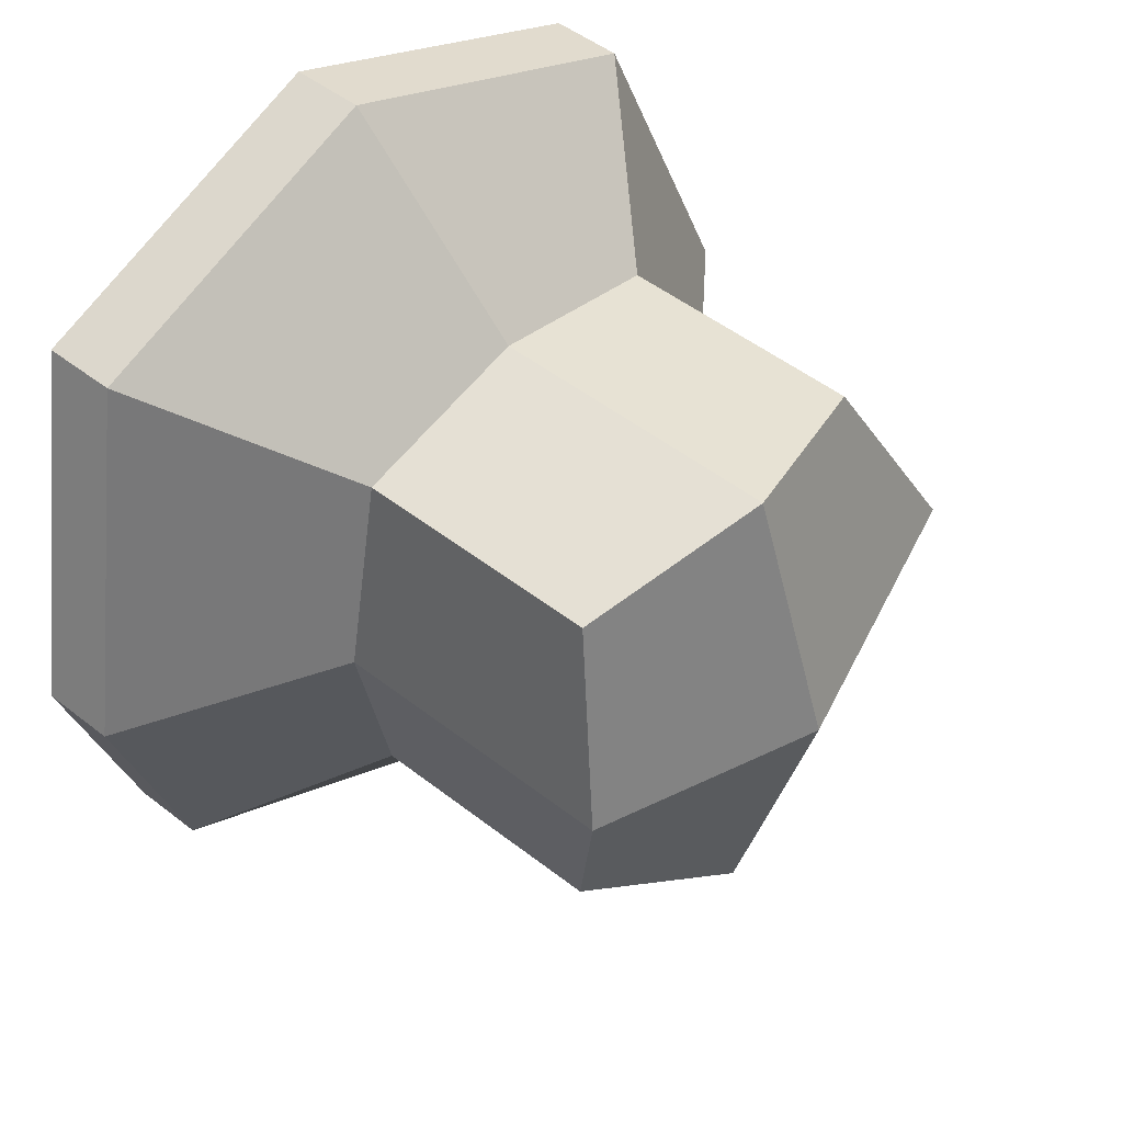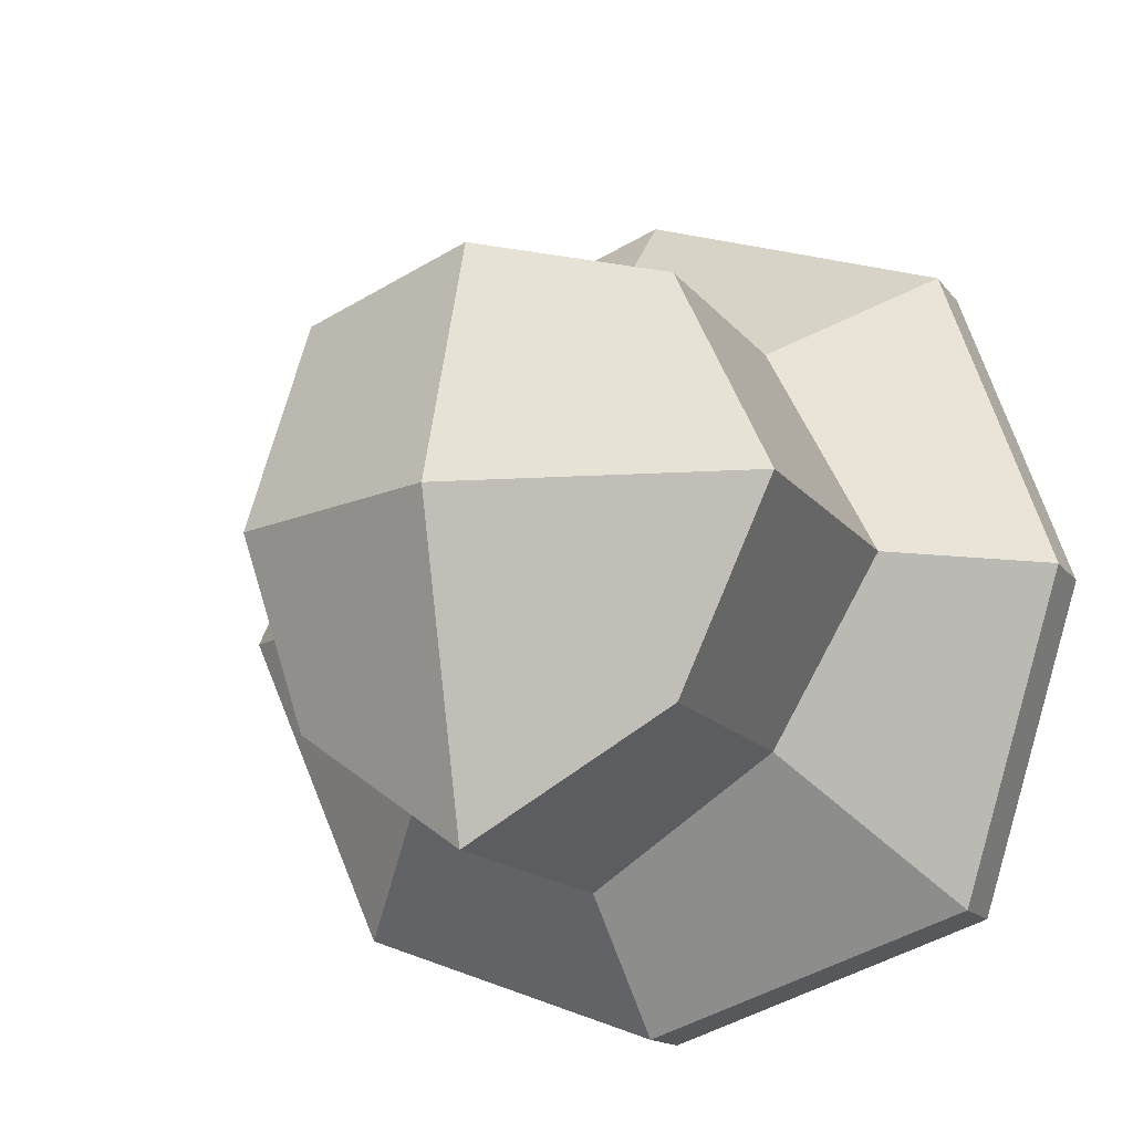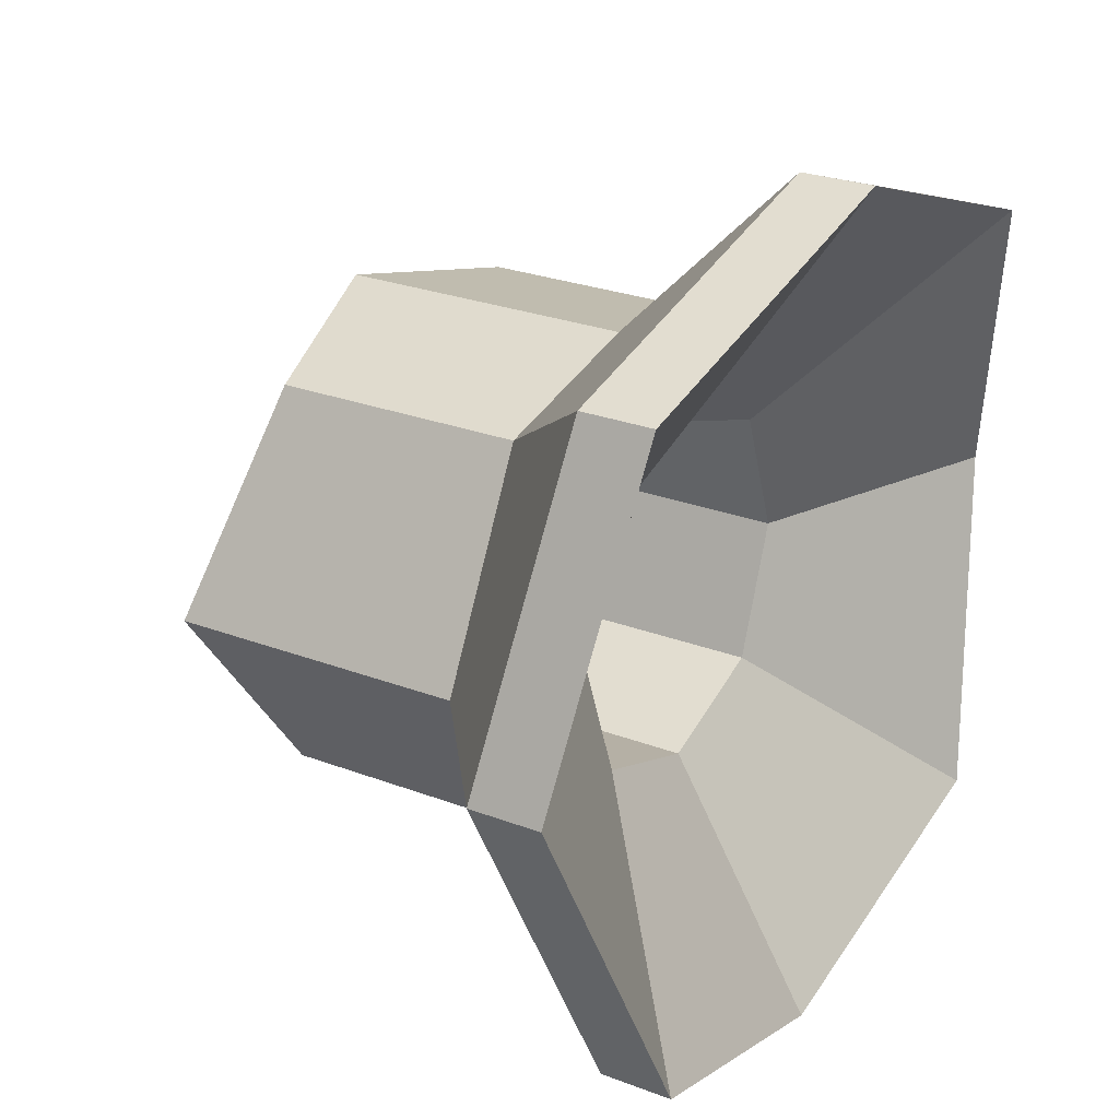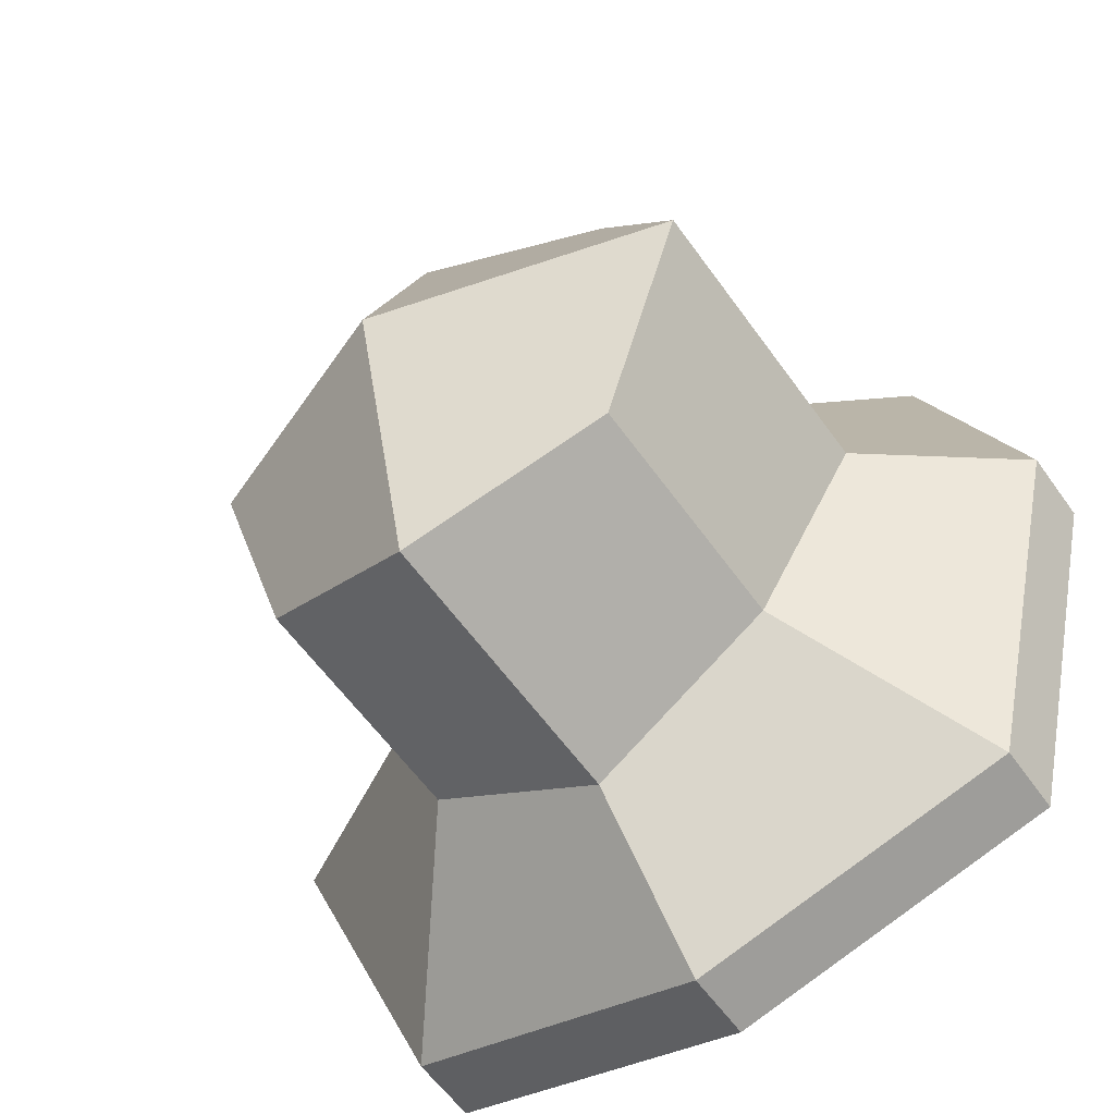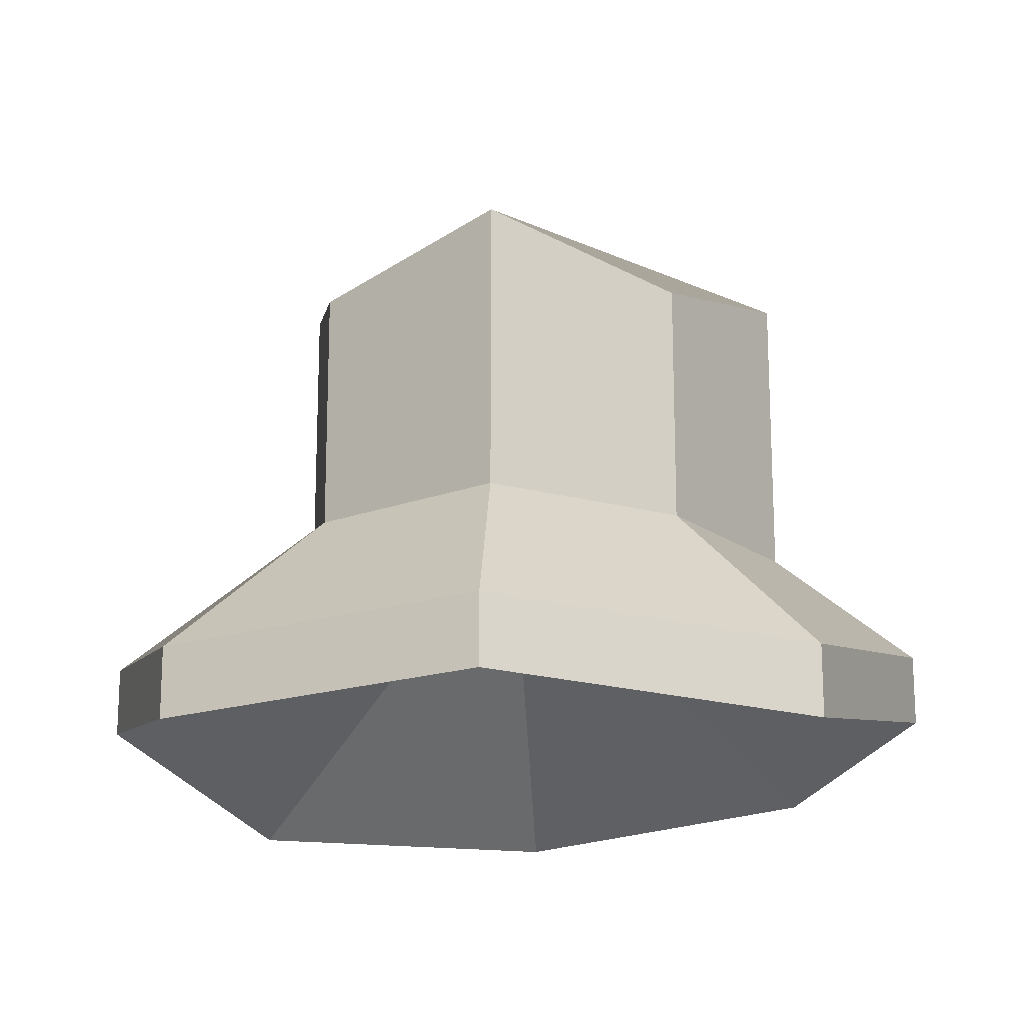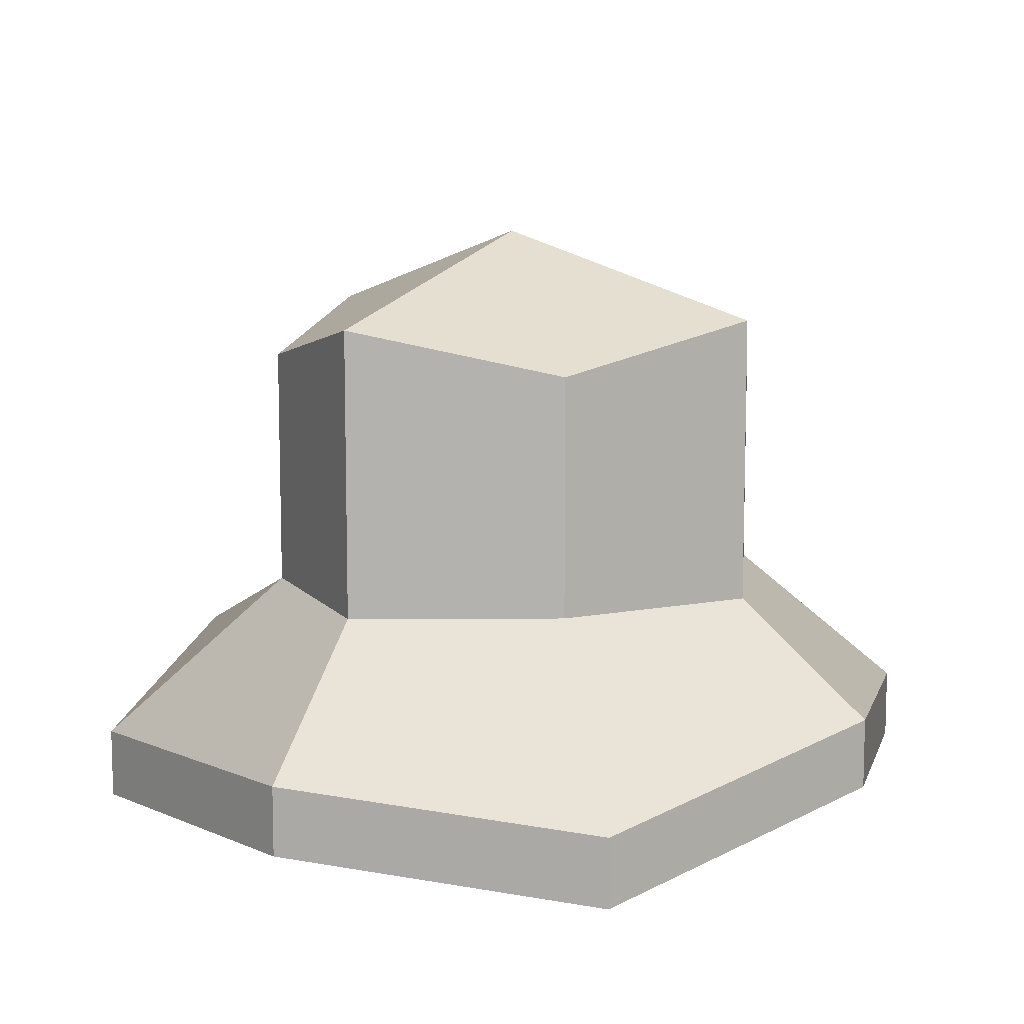
<metadata>
{"format":"obj","ext":"obj","renderer":"f3d","projection":"perspective","resolution":1024,"background":"white","views":[{"elev":48.7,"azim":131.1,"up":"+Z"},{"elev":-14.6,"azim":-156.6,"up":"+Z"},{"elev":26.1,"azim":-58.8,"up":"+Z"},{"elev":-59.2,"azim":-144.8,"up":"+Z"},{"elev":-17.1,"azim":-176.0,"up":"+Y"},{"elev":10.4,"azim":-146.9,"up":"+Y"}]}
</metadata>
<code>
o Şapka_Cube.002
v -0.2322 1.904 0.2322
v -0.3278 2.475 0.3735
v -0.2322 1.904 -0.2322
v -0.3278 2.475 -0.3278
v 0.2322 1.904 0.2322
v 0.3278 2.475 0.3735
v 0.2322 1.904 -0.2322
v 0.3278 2.475 -0.3278
v 0 1.904 -0.3157
v 0 2.56 -0.5477
v 0 1.904 0.3157
v 0 2.56 0.4457
v -0.3183 1.904 -0
v -0.5211 2.56 -0
v 0.3183 1.904 -0
v 0.3978 2.56 -0
v 0 2.708 -0
v -0.3278 2.033 0.3735
v -0.3278 2.033 -0.3278
v 0.3278 2.033 -0.3278
v 0.3278 2.033 0.3735
v 0 2.033 0.4457
v 0 2.033 -0.5477
v 0.3978 2.033 -0
v -0.5211 2.033 -0
v -0.78 1.705 -0
v -0.5691 1.644 0.5691
v -0.5691 1.725 -0.5691
v -0.5691 1.597 -0.5691
v 0 1.645 -0.7738
v 0.5691 1.739 -0.5691
v 0.5691 1.611 -0.5691
v 0.78 1.705 -0
v 0.5691 1.715 0.5691
v 0.5691 1.586 0.5691
v 0 1.586 0.7738
v 0 1.715 0.7738
v 0 1.773 -0.7738
v 0.78 1.834 -0
v -0.78 1.834 -0
v -0.5691 1.772 0.5691
v -0.3183 2.209 -0
v -0.2322 2.209 0.2322
v 0 2.209 -0.3157
v -0.2322 2.209 -0.2322
v 0.3183 2.209 -0
v 0.2322 2.209 -0.2322
v 0 2.209 0.3157
v 0.2322 2.209 0.2322
v 0 2.209 -0
f 25 14 4 19
f 23 10 8 20
f 24 16 6 21
f 22 12 2 18
f 9 7 47 44
f 17 14 2 12
f 16 17 12 6
f 11 1 43 48
f 21 6 12 22
f 19 4 10 23
f 7 15 46 47
f 8 10 17 16
f 10 4 14 17
f 13 3 45 42
f 20 8 16 24
f 18 2 14 25
f 7 9 30 32
f 20 24 39 31
f 9 3 29 30
f 18 25 40 41
f 11 5 35 36
f 25 19 28 40
f 23 20 31 38
f 24 21 34 39
f 27 41 40 26
f 32 31 39 33
f 29 28 38 30
f 35 34 37 36
f 36 37 41 27
f 33 39 34 35
f 30 38 31 32
f 26 40 28 29
f 19 23 38 28
f 3 13 26 29
f 21 22 37 34
f 1 11 36 27
f 15 7 32 33
f 22 18 41 37
f 5 15 33 35
f 13 1 27 26
f 50 46 49 48
f 42 50 48 43
f 45 44 50 42
f 44 47 46 50
f 5 11 48 49
f 3 9 44 45
f 15 5 49 46
f 1 13 42 43

</code>
